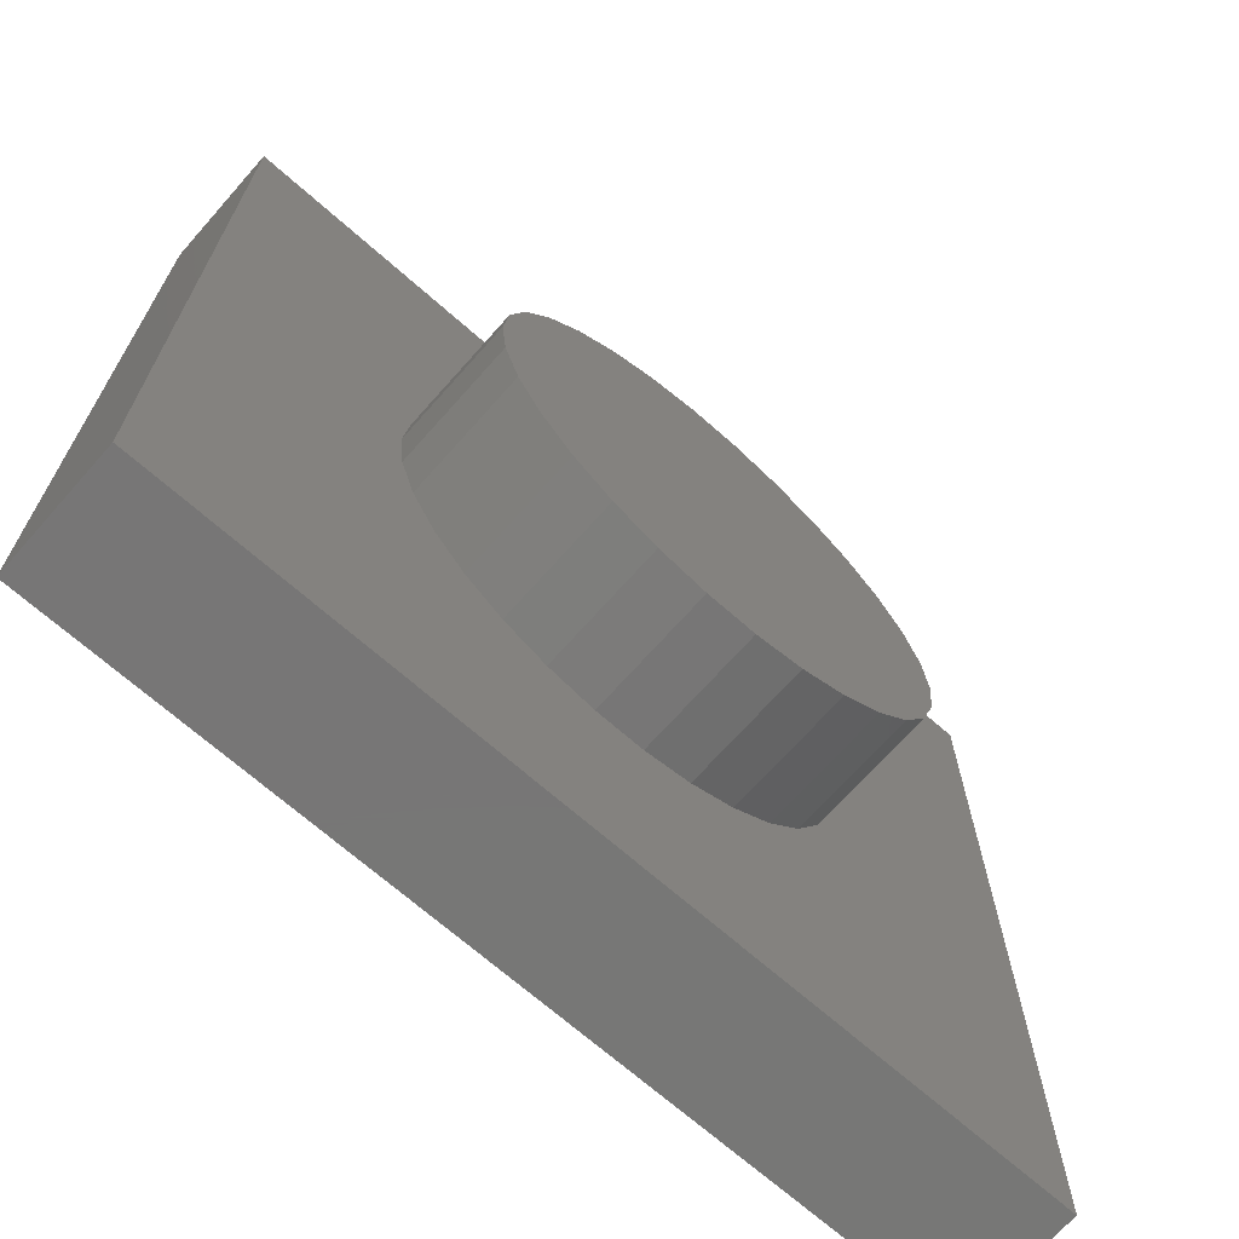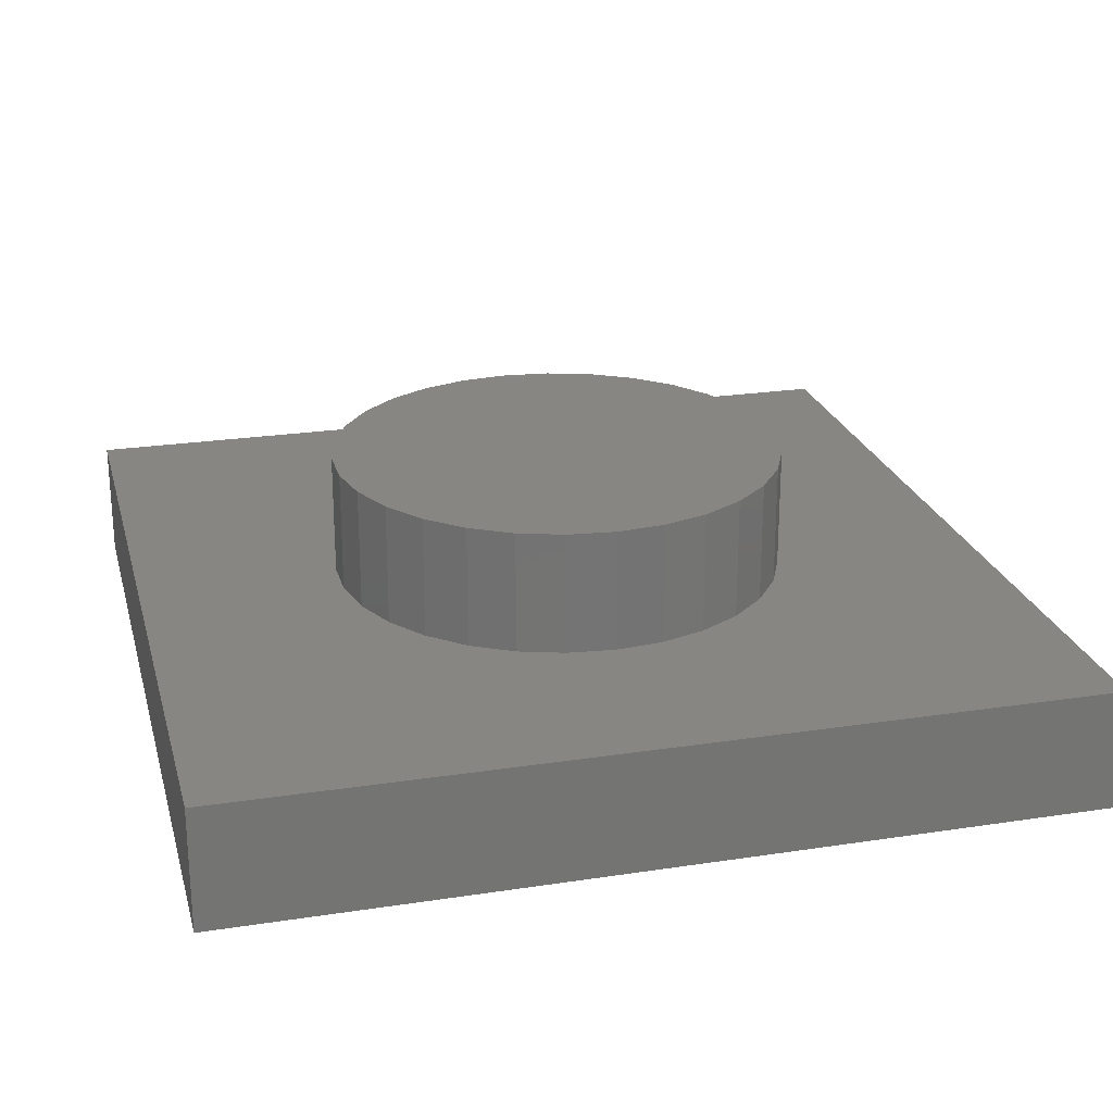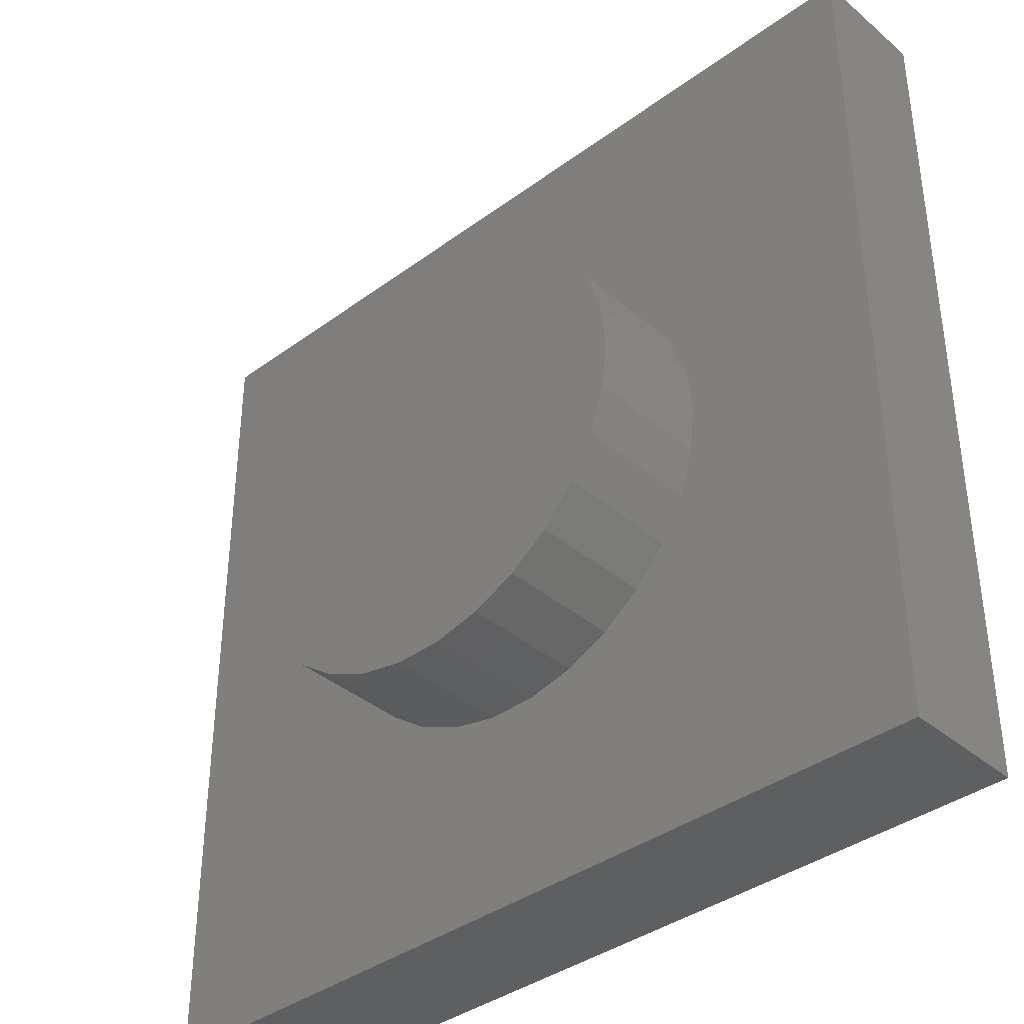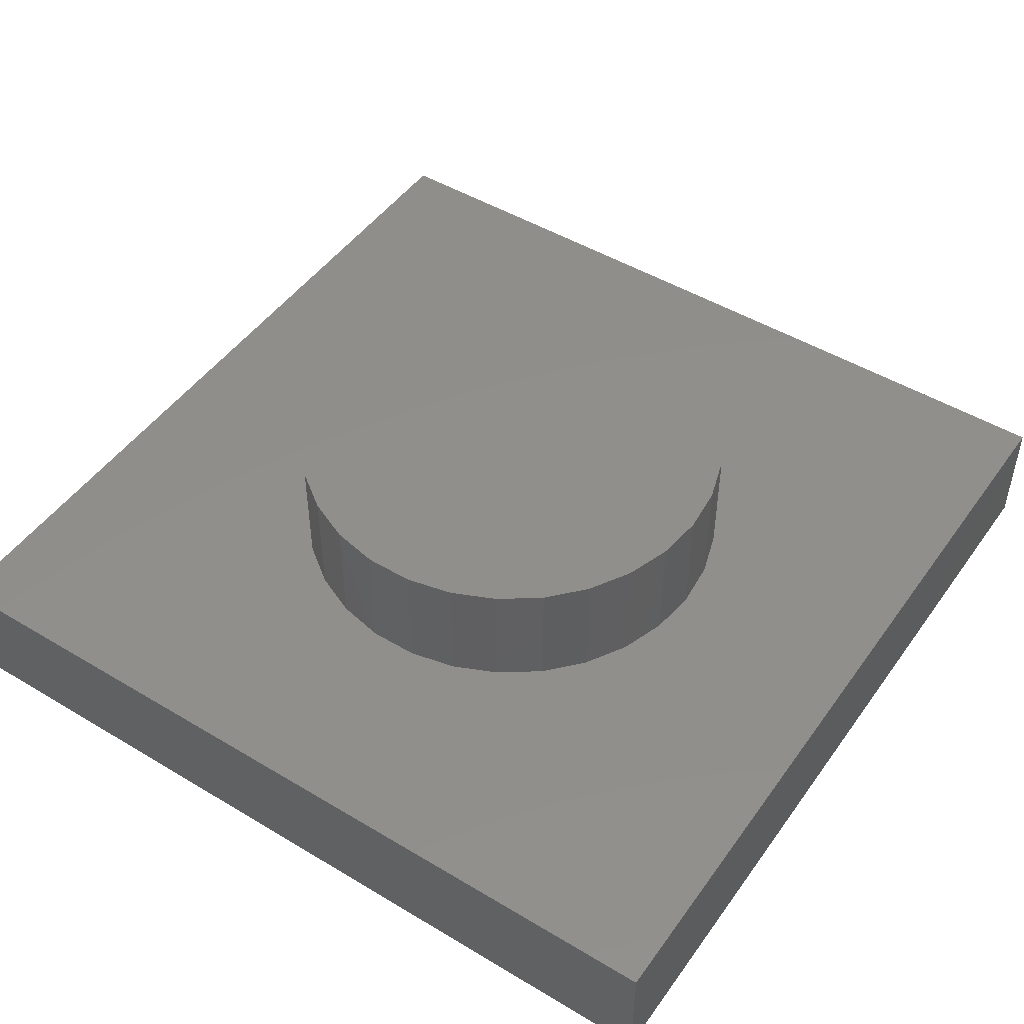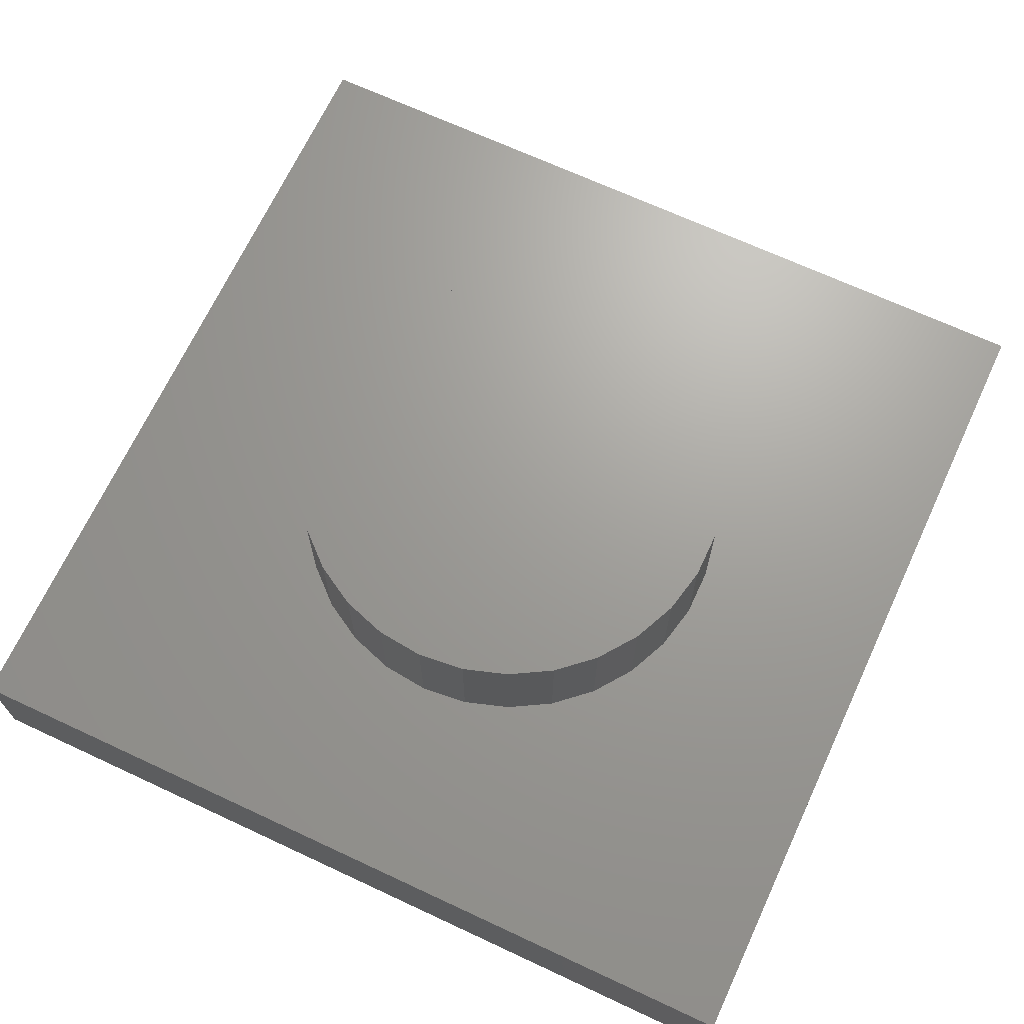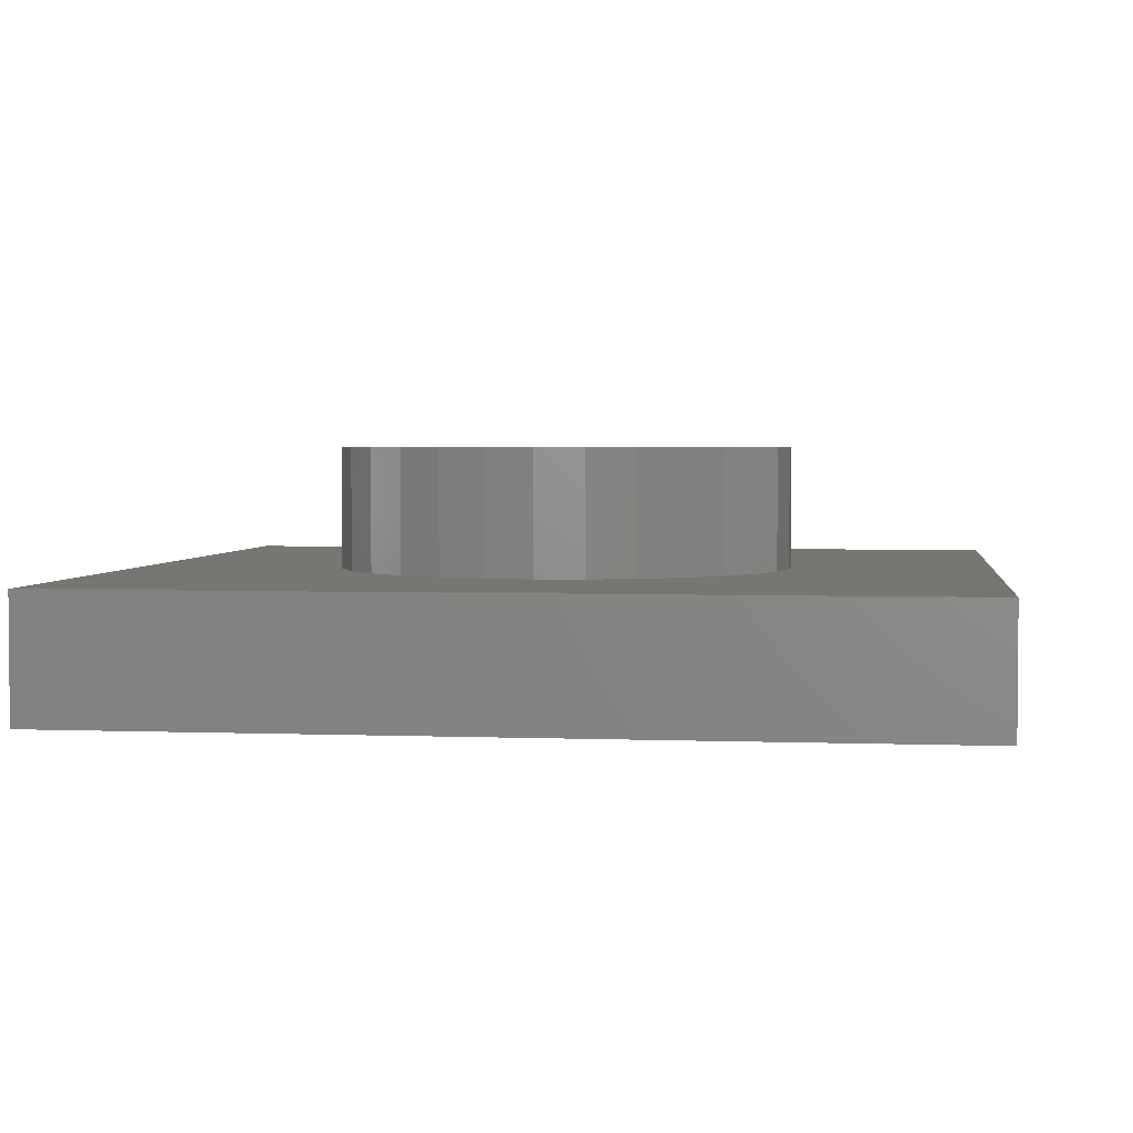
<metadata>
{"format":"stl","ext":"stl","renderer":"f3d","projection":"perspective","resolution":1024,"background":"white","views":[{"elev":-69.1,"azim":-41.5,"up":"+Y"},{"elev":23.6,"azim":-104.4,"up":"+Z"},{"elev":-38.0,"azim":43.1,"up":"+Y"},{"elev":48.1,"azim":-146.1,"up":"+Z"},{"elev":68.6,"azim":-65.0,"up":"+Z"},{"elev":3.0,"azim":-82.4,"up":"+Z"}]}
</metadata>
<code>
# stl→obj: 128 verts, 248 faces
v -5.125 8.009e-08 2.733
v -5.013 1.066 2.733
v -5.013 -1.066 2.733
v -4.682 2.085 2.733
v -4.146 3.012 2.733
v -3.429 3.809 2.733
v -2.562 4.438 2.733
v -1.584 4.874 2.733
v -0.5357 5.097 2.733
v 0.5357 5.097 2.733
v 1.584 4.874 2.733
v 2.562 4.438 2.733
v 3.429 3.809 2.733
v 4.146 3.012 2.733
v 4.682 2.085 2.733
v 5.013 1.066 2.733
v 5.125 8.009e-08 2.733
v 5.013 -1.066 2.733
v 4.682 -2.085 2.733
v 4.146 -3.012 2.733
v 3.429 -3.809 2.733
v 2.562 -4.438 2.733
v 1.584 -4.874 2.733
v 0.5357 -5.097 2.733
v -0.5357 -5.097 2.733
v -1.584 -4.874 2.733
v -2.562 -4.438 2.733
v -3.429 -3.809 2.733
v -4.146 -3.012 2.733
v -4.682 -2.085 2.733
v -5.125 8.009e-08 5.467
v -5.013 1.066 5.467
v -5.013 -1.066 5.467
v -4.682 -2.085 5.467
v -4.146 -3.012 5.467
v -3.429 -3.809 5.467
v -2.562 -4.438 5.467
v -1.584 -4.874 5.467
v -0.5357 -5.097 5.467
v 0.5357 -5.097 5.467
v 1.584 -4.874 5.467
v 2.562 -4.438 5.467
v 3.429 -3.809 5.467
v 4.146 -3.012 5.467
v 4.682 -2.085 5.467
v 5.013 -1.066 5.467
v 5.125 8.009e-08 5.467
v 5.013 1.066 5.467
v 4.682 2.085 5.467
v 4.146 3.012 5.467
v 3.429 3.809 5.467
v 2.562 4.438 5.467
v 1.584 4.874 5.467
v 0.5357 5.097 5.467
v -0.5357 5.097 5.467
v -1.584 4.874 5.467
v -2.562 4.438 5.467
v -3.429 3.809 5.467
v -4.146 3.012 5.467
v -4.682 2.085 5.467
v -9.625 -9.625 0
v -9.625 -9.625 2.733
v -9.625 9.625 0
v -9.625 9.625 2.733
v 9.625 -9.625 0
v 9.625 -9.625 2.733
v 1.81 5.571 0
v 9.625 9.625 0
v -5.857 8.009e-08 0
v -5.729 -1.218 0
v -5.351 -2.382 0
v -4.739 -3.443 0
v -3.919 -4.353 0
v -2.929 -5.072 0
v -1.81 -5.57 0
v 0.6122 -5.825 0
v -0.6122 -5.825 0
v 1.81 -5.57 0
v 2.929 -5.072 0
v 4.738 -3.443 0
v 3.919 -4.353 0
v -4.739 3.443 0
v -3.919 4.353 0
v 5.351 -2.382 0
v 5.729 -1.218 0
v -2.929 5.072 0
v 0.6122 5.825 0
v 5.857 8.009e-08 0
v 5.729 1.218 0
v -1.81 5.571 0
v 5.351 2.382 0
v 4.738 3.443 0
v -0.6122 5.825 0
v 3.919 4.353 0
v 2.929 5.072 0
v -5.351 2.382 0
v -5.729 1.218 0
v 9.625 9.625 2.733
v -5.729 1.218 2.083
v -5.857 8.009e-08 2.083
v -5.729 -1.218 2.083
v -5.351 2.382 2.083
v -4.739 3.443 2.083
v -3.919 4.353 2.083
v -2.929 5.072 2.083
v -1.81 5.571 2.083
v -0.6122 5.825 2.083
v 0.6122 5.825 2.083
v 1.81 5.571 2.083
v 2.929 5.072 2.083
v 3.919 4.353 2.083
v 4.738 3.443 2.083
v 5.351 2.382 2.083
v 5.729 1.218 2.083
v 5.857 8.009e-08 2.083
v 5.729 -1.218 2.083
v 5.351 -2.382 2.083
v 4.738 -3.443 2.083
v 3.919 -4.353 2.083
v 2.929 -5.072 2.083
v 1.81 -5.57 2.083
v 0.6122 -5.825 2.083
v -0.6122 -5.825 2.083
v -1.81 -5.57 2.083
v -2.929 -5.072 2.083
v -3.919 -4.353 2.083
v -4.739 -3.443 2.083
v -5.351 -2.382 2.083
f 1 2 3
f 3 2 4
f 3 4 5
f 3 5 6
f 3 6 7
f 3 7 8
f 3 8 9
f 3 9 10
f 3 10 11
f 3 11 12
f 3 12 13
f 3 13 14
f 3 14 15
f 3 15 16
f 3 16 17
f 3 17 18
f 3 18 19
f 3 19 20
f 3 20 21
f 3 21 22
f 3 22 23
f 3 23 24
f 3 24 25
f 3 25 26
f 3 26 27
f 3 27 28
f 3 28 29
f 3 29 30
f 1 31 2
f 2 31 32
f 1 3 31
f 31 3 33
f 3 30 33
f 33 30 34
f 30 29 34
f 34 29 35
f 29 28 35
f 35 28 36
f 36 28 27
f 37 36 27
f 37 27 26
f 38 37 26
f 38 26 25
f 39 38 25
f 39 25 24
f 40 39 24
f 40 24 23
f 41 40 23
f 41 23 22
f 42 41 22
f 42 22 21
f 43 42 21
f 43 21 20
f 44 43 20
f 44 20 19
f 45 44 19
f 45 19 18
f 46 45 18
f 46 18 17
f 47 46 17
f 17 16 48
f 47 17 48
f 16 15 49
f 48 16 49
f 15 14 50
f 49 15 50
f 14 13 51
f 50 14 51
f 12 52 13
f 13 52 51
f 11 53 12
f 12 53 52
f 10 54 11
f 11 54 53
f 9 55 10
f 10 55 54
f 8 56 9
f 9 56 55
f 7 57 8
f 8 57 56
f 6 58 7
f 7 58 57
f 5 59 6
f 6 59 58
f 4 60 5
f 5 60 59
f 2 32 4
f 4 32 60
f 32 31 33
f 35 32 34
f 34 32 33
f 36 32 35
f 37 32 36
f 38 32 37
f 39 32 38
f 40 32 39
f 41 32 40
f 42 32 41
f 43 32 42
f 44 32 43
f 45 32 44
f 46 32 45
f 47 32 46
f 48 32 47
f 49 32 48
f 50 32 49
f 51 32 50
f 52 32 51
f 53 32 52
f 54 32 53
f 55 32 54
f 56 32 55
f 57 32 56
f 58 32 57
f 59 32 58
f 60 32 59
f 61 62 63
f 63 62 64
f 62 61 65
f 66 62 65
f 67 63 68
f 61 63 69
f 61 69 70
f 61 70 71
f 61 71 72
f 61 72 73
f 61 73 74
f 61 74 75
f 61 75 65
f 76 65 77
f 78 65 76
f 79 65 78
f 80 65 81
f 79 81 65
f 82 63 83
f 65 80 84
f 65 84 68
f 84 85 68
f 83 63 86
f 87 63 67
f 88 89 68
f 86 63 90
f 89 91 68
f 91 92 68
f 90 63 93
f 92 94 68
f 93 63 87
f 94 95 68
f 95 67 68
f 88 68 85
f 96 63 82
f 97 63 96
f 69 63 97
f 77 65 75
f 63 64 68
f 68 64 98
f 64 62 66
f 98 64 66
f 66 65 68
f 98 66 68
f 97 99 100
f 69 97 100
f 100 101 70
f 69 100 70
f 96 102 99
f 97 96 99
f 82 103 102
f 96 82 102
f 83 104 103
f 82 83 103
f 86 105 104
f 83 86 104
f 90 106 105
f 86 90 105
f 93 107 106
f 90 93 106
f 87 108 107
f 93 87 107
f 67 109 108
f 87 67 108
f 95 110 109
f 67 95 109
f 94 111 110
f 95 94 110
f 112 111 92
f 92 111 94
f 113 112 91
f 91 112 92
f 114 113 89
f 89 113 91
f 115 114 88
f 88 114 89
f 115 88 116
f 116 88 85
f 116 85 117
f 117 85 84
f 117 84 118
f 118 84 80
f 118 80 119
f 119 80 81
f 119 81 120
f 120 81 79
f 120 79 121
f 121 79 78
f 121 78 122
f 122 78 76
f 122 76 123
f 123 76 77
f 123 77 124
f 124 77 75
f 124 75 125
f 125 75 74
f 125 74 126
f 126 74 73
f 127 126 73
f 72 127 73
f 128 127 72
f 71 128 72
f 101 128 71
f 70 101 71
f 102 103 99
f 99 103 104
f 99 104 105
f 99 105 106
f 99 106 107
f 99 107 108
f 99 108 109
f 99 109 110
f 99 110 111
f 99 111 112
f 99 112 113
f 99 113 114
f 99 114 115
f 99 115 116
f 99 116 117
f 99 117 118
f 99 118 119
f 99 119 120
f 99 120 121
f 99 121 122
f 99 122 123
f 99 123 124
f 99 124 125
f 99 125 126
f 99 126 127
f 99 127 128
f 99 128 101
f 99 101 100

</code>
